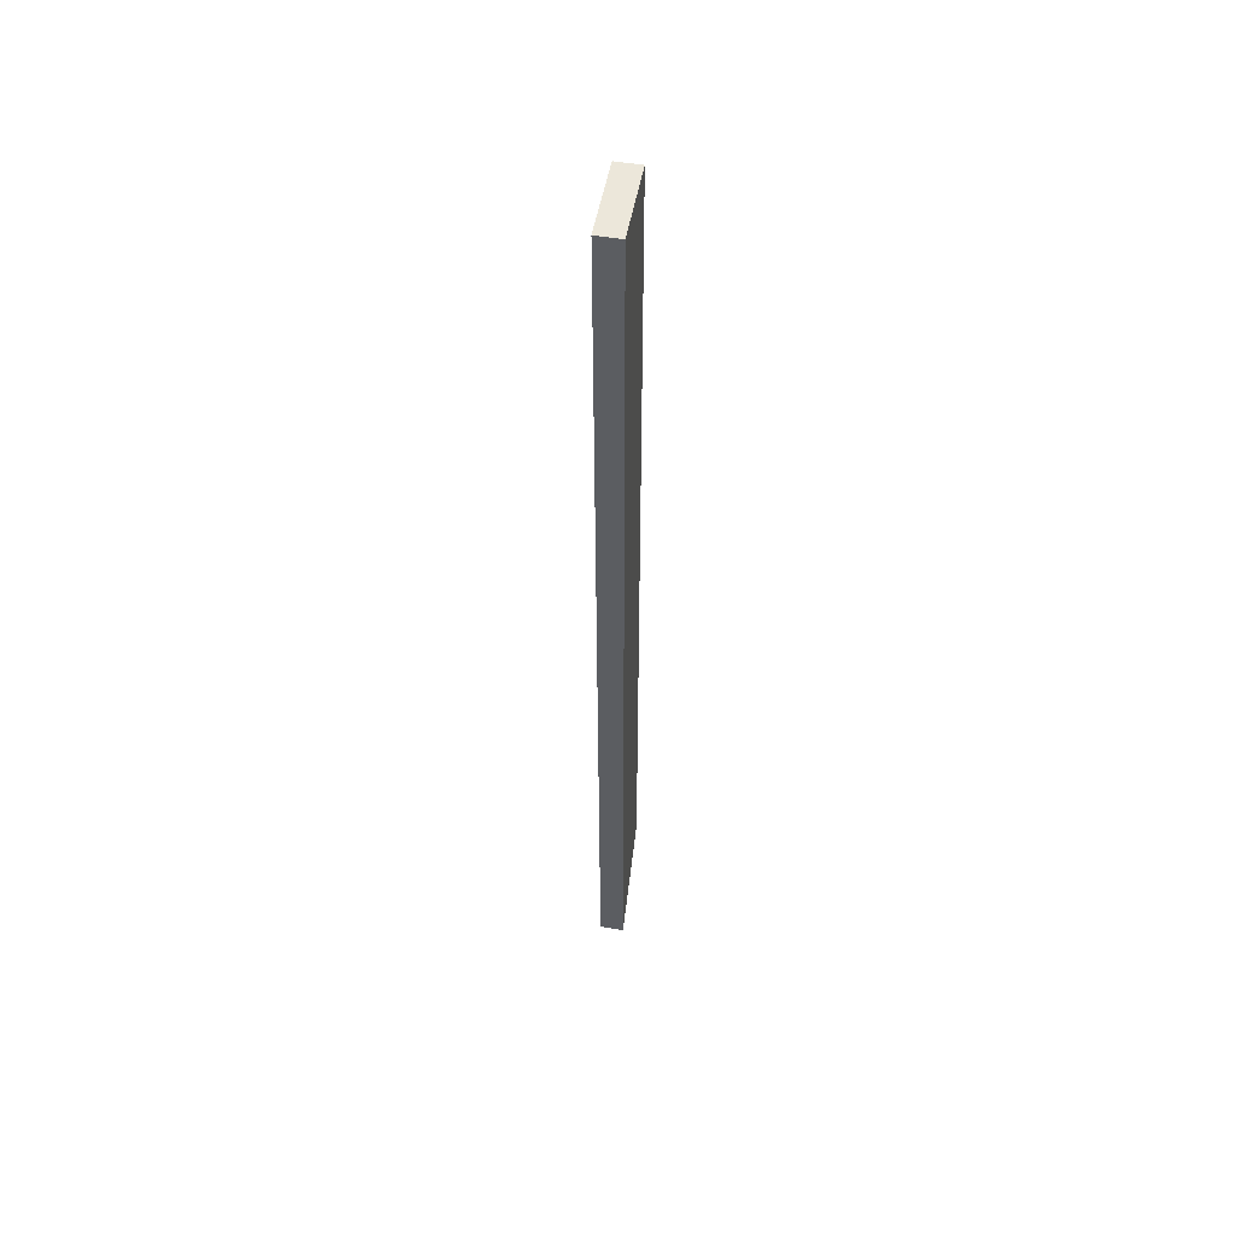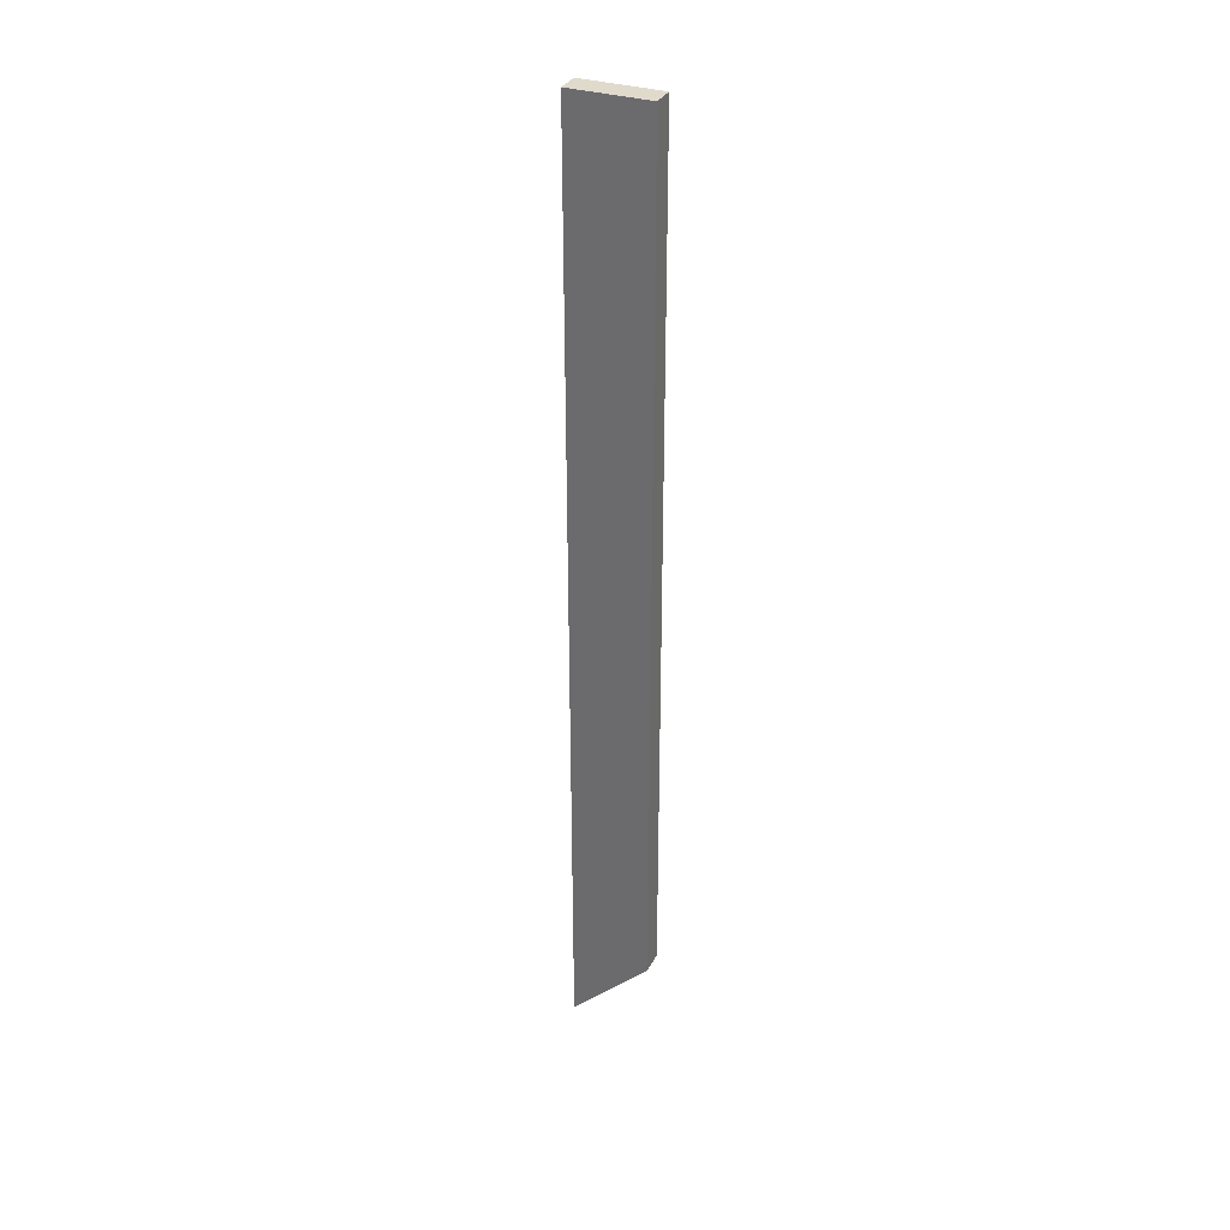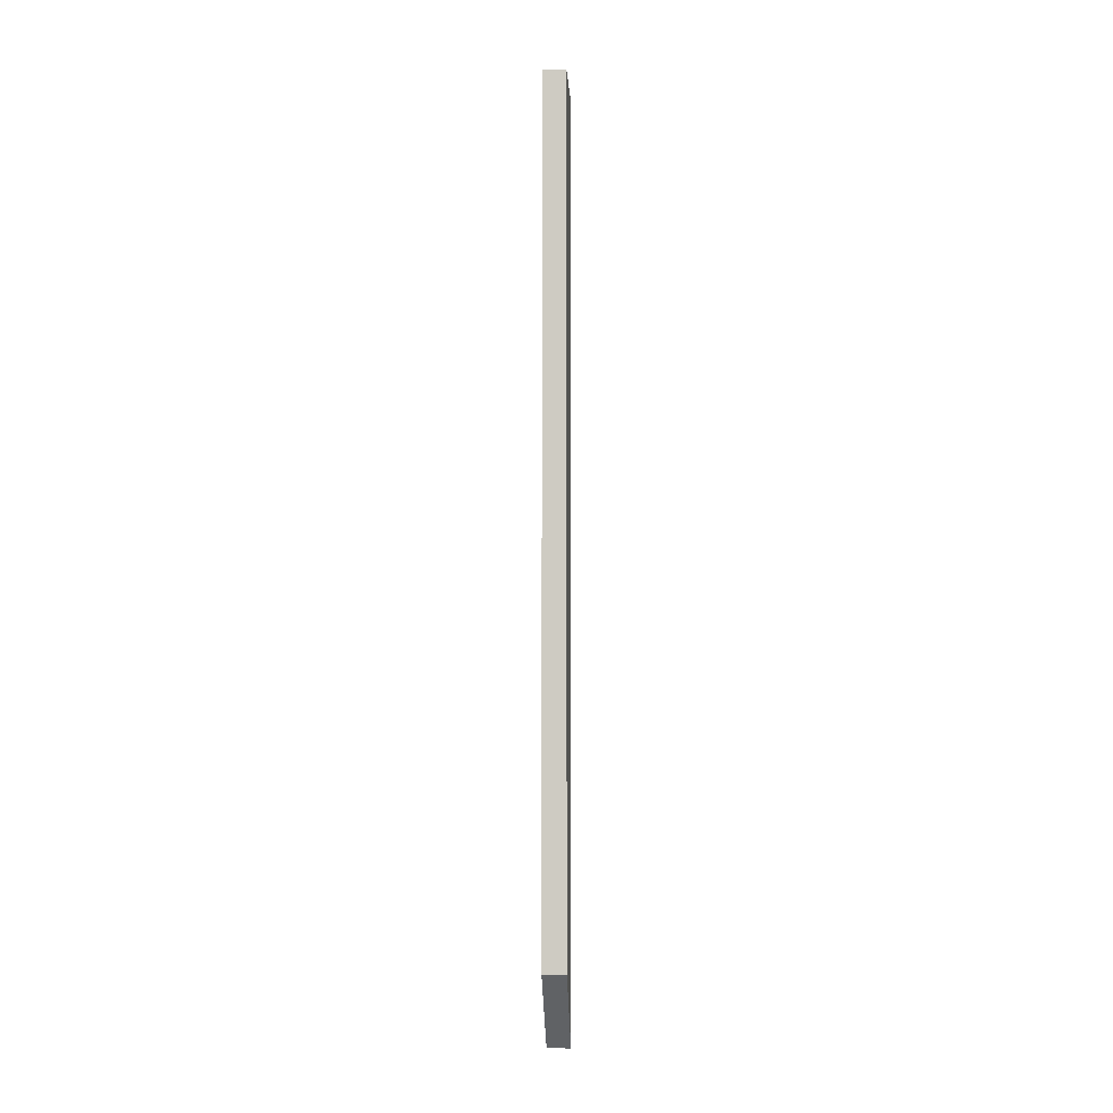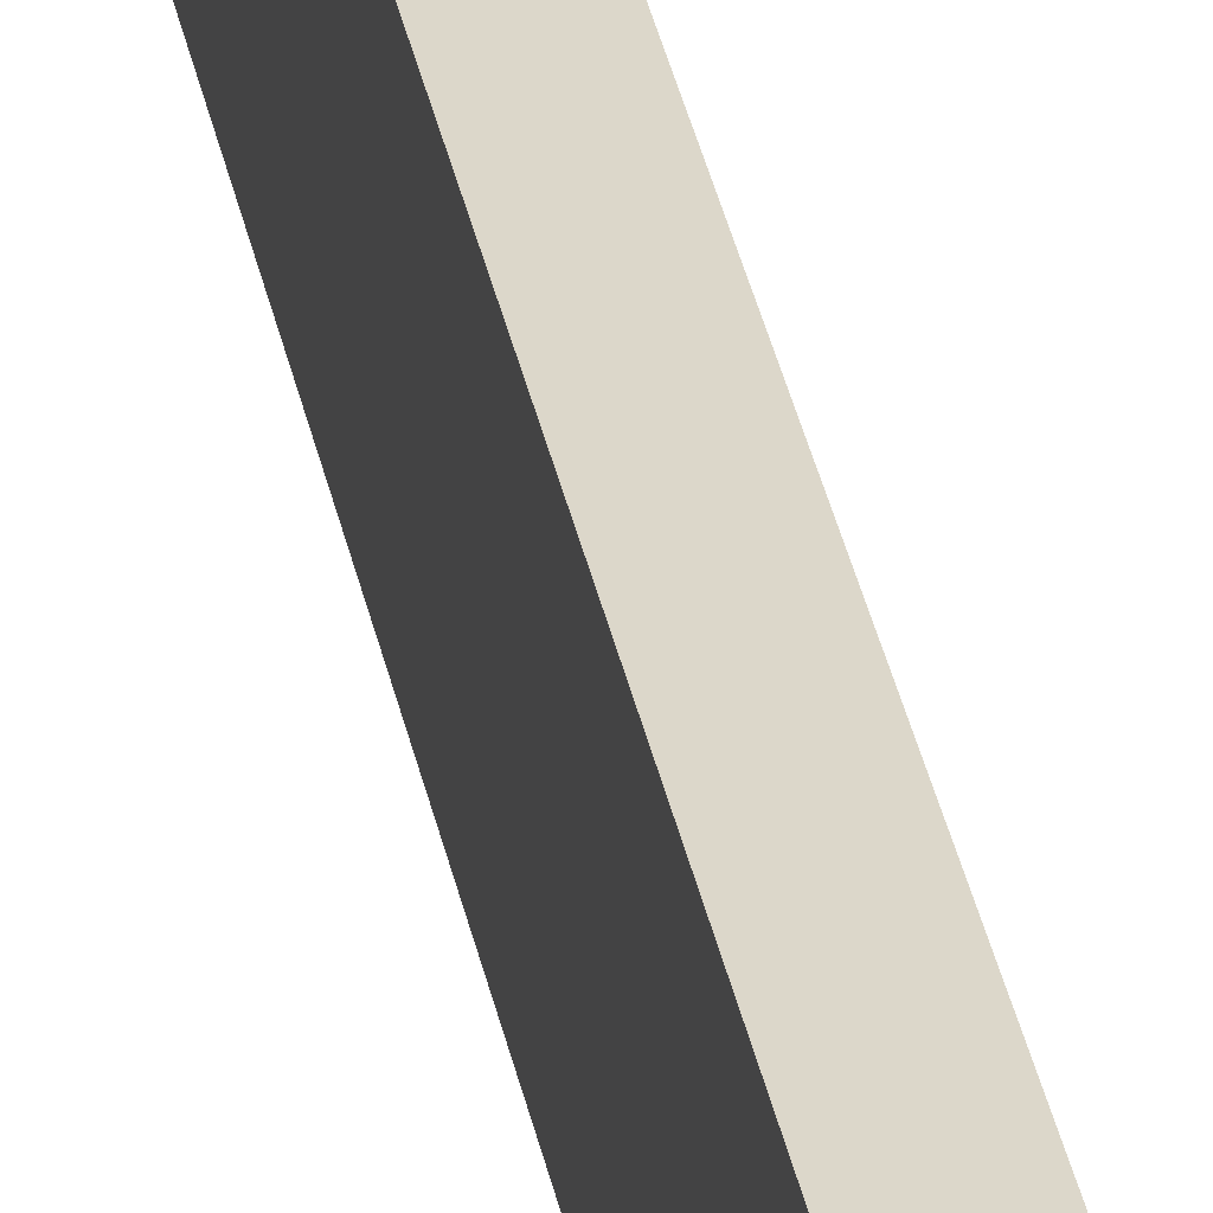
<metadata>
{"format":"obj","ext":"obj","renderer":"f3d","projection":"perspective","resolution":1024,"background":"white","views":[{"elev":52.0,"azim":-169.8,"up":"+Z"},{"elev":33.1,"azim":-66.3,"up":"+Z"},{"elev":-5.8,"azim":3.1,"up":"+Z"},{"elev":30.4,"azim":-9.8,"up":"+Y"}]}
</metadata>
<code>
v 0 2 0
v 0 2 -6
v 0 1.5 -5.5
v 0 1.5 0
v 0 1.5 -5.5
v 0 2 -6
v 0.15 2 -6
v 0.15 1.5 -5.5
v 0 2 -6
v 0 2 0
v 0.15 2 0
v 0.15 2 -6
v 0 2 0
v 0 1.5 0
v 0.15 1.5 0
v 0.15 2 0
v 0 1.5 0
v 0 1.5 -5.5
v 0.15 1.5 -5.5
v 0.15 1.5 0
v 0.15 2 -6
v 0.15 2 0
v 0.15 1.5 0
v 0.15 1.5 -5.5
f 2 3 1
f 1 3 4
f 5 6 8
f 8 6 7
f 9 10 12
f 12 10 11
f 13 14 16
f 16 14 15
f 17 18 20
f 20 18 19
f 21 22 24
f 24 22 23

</code>
